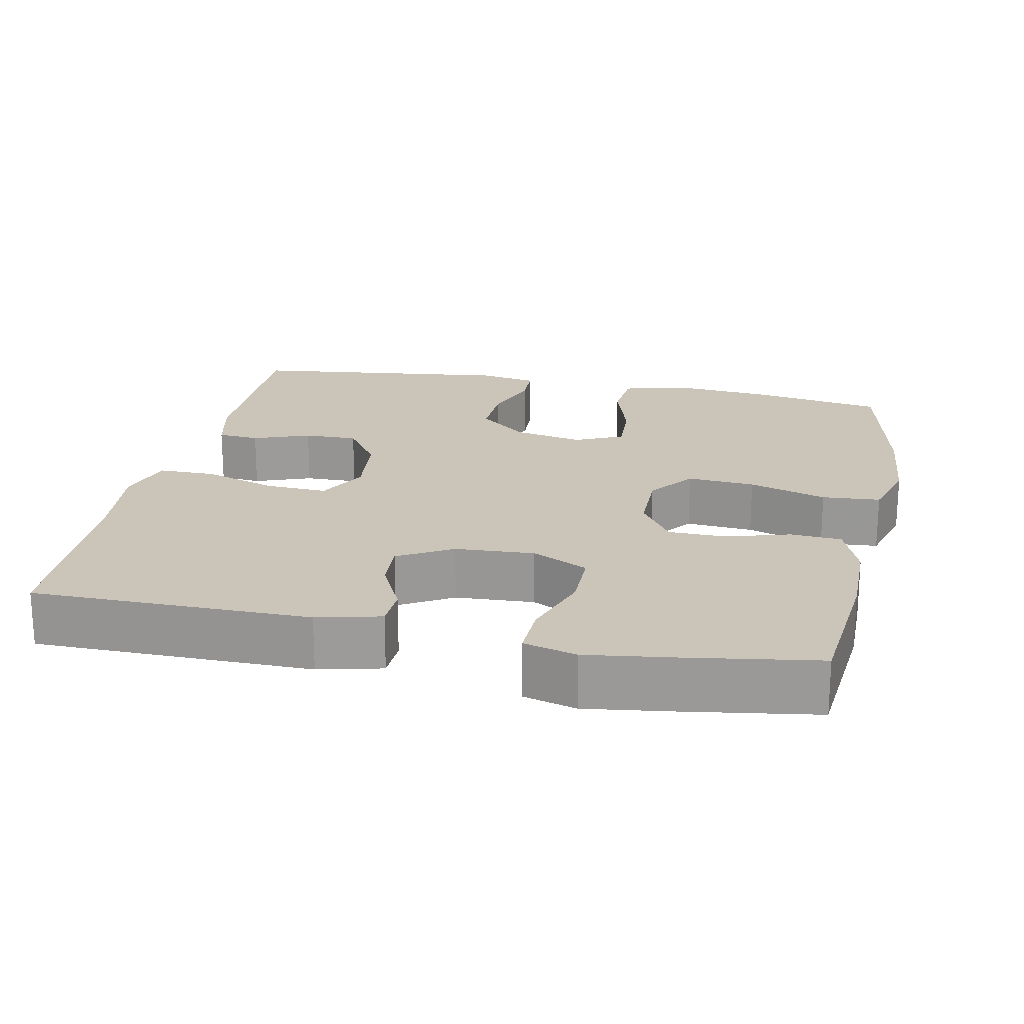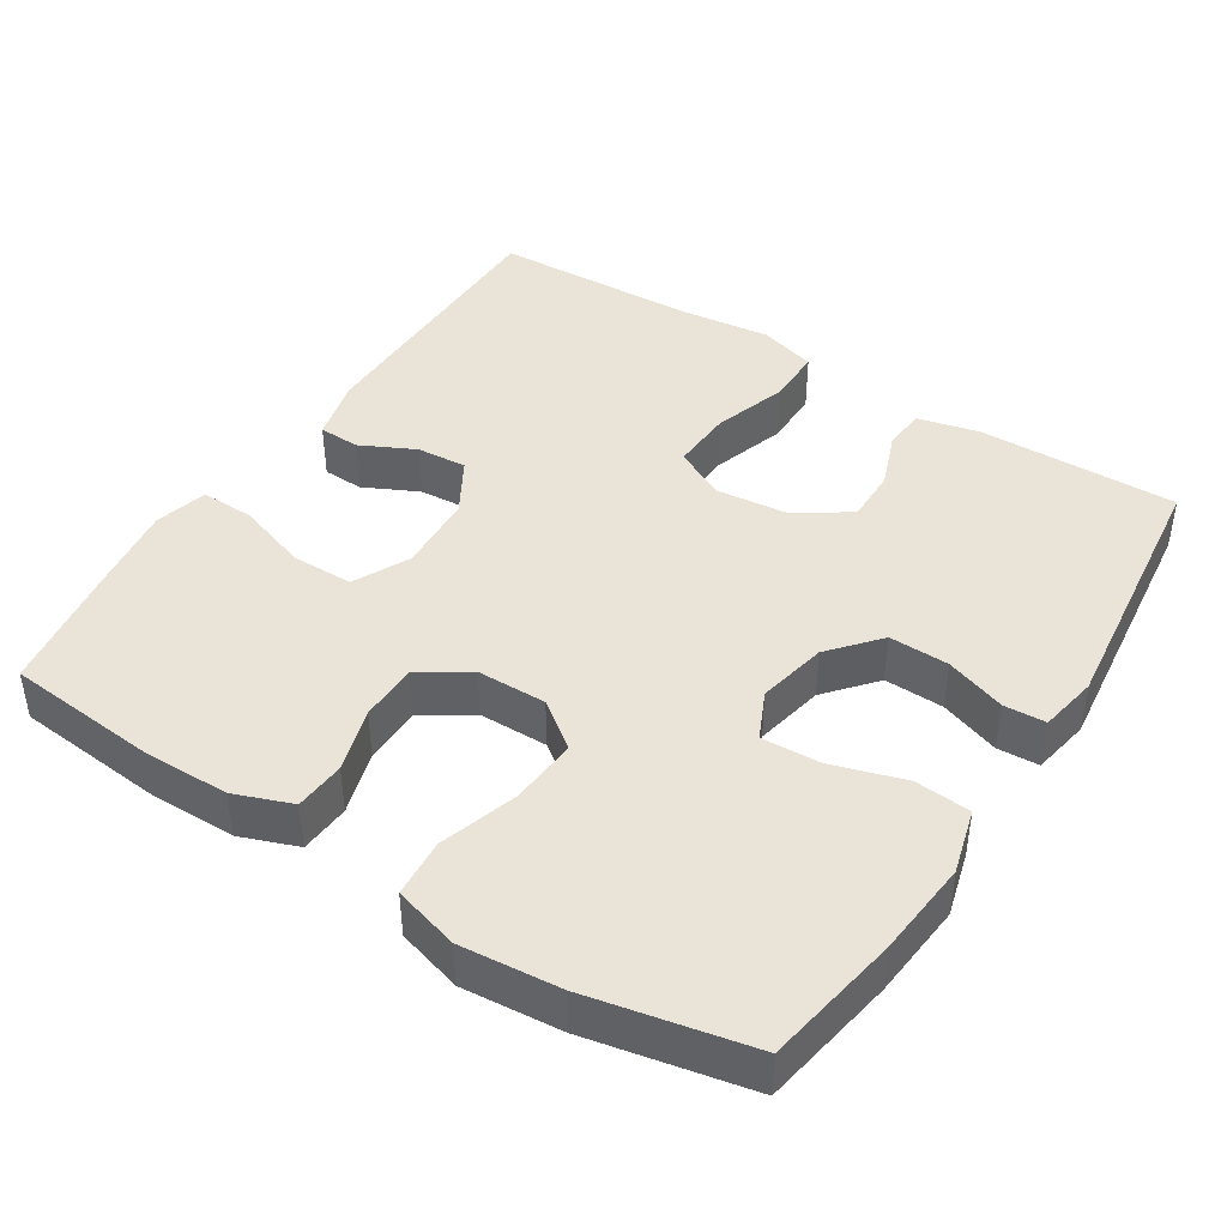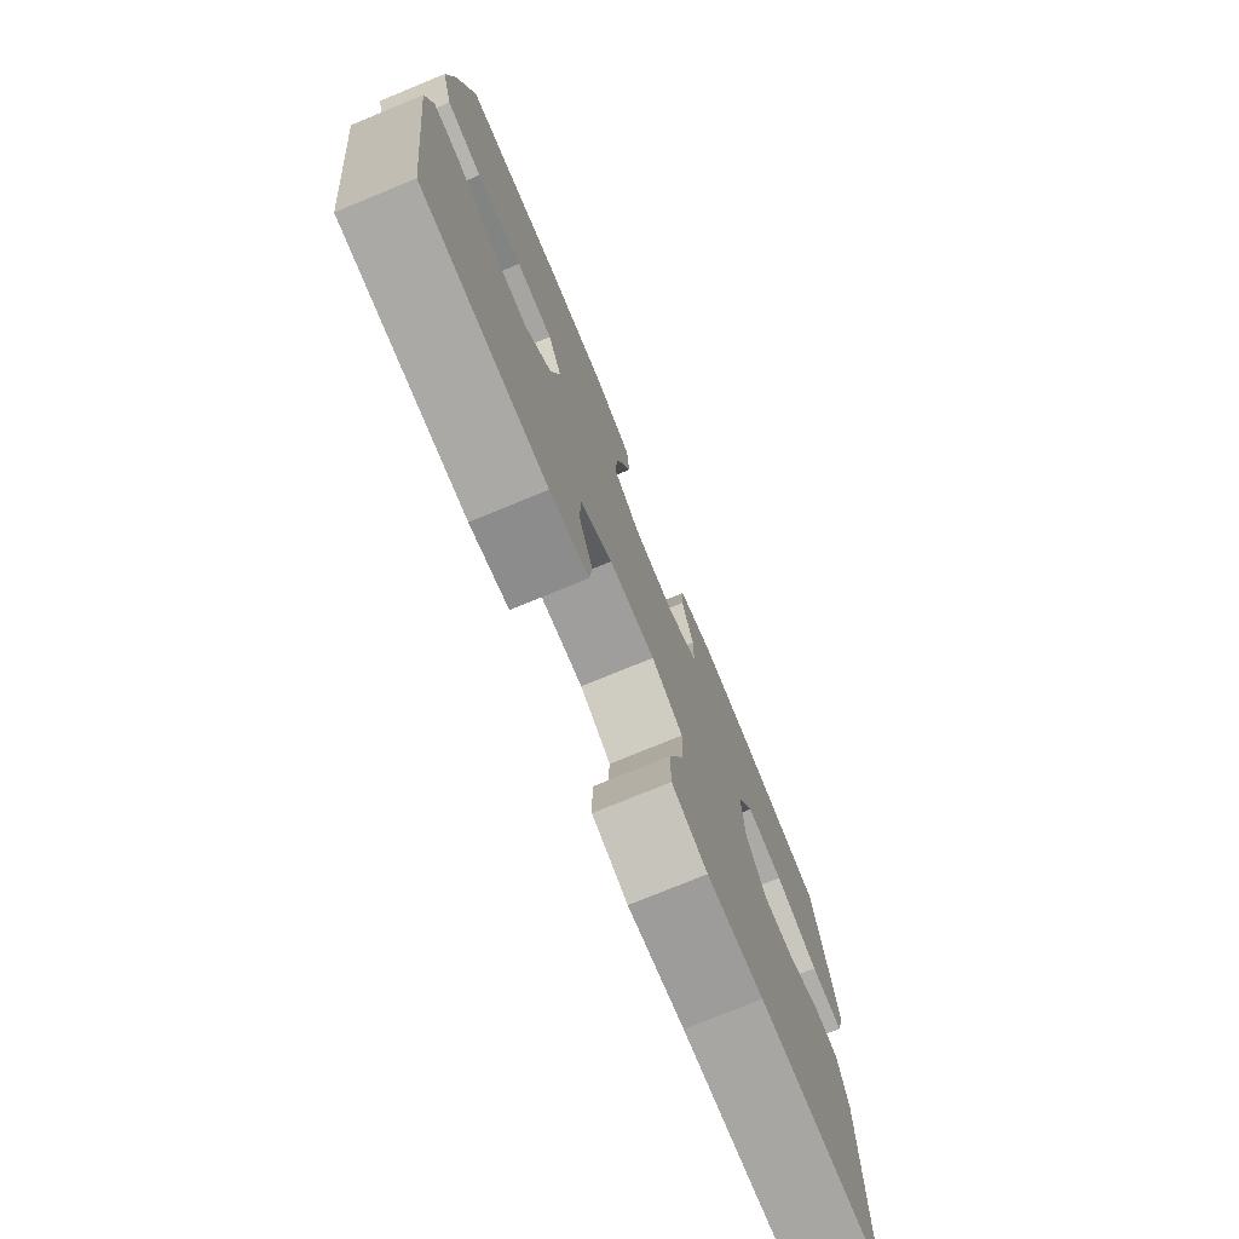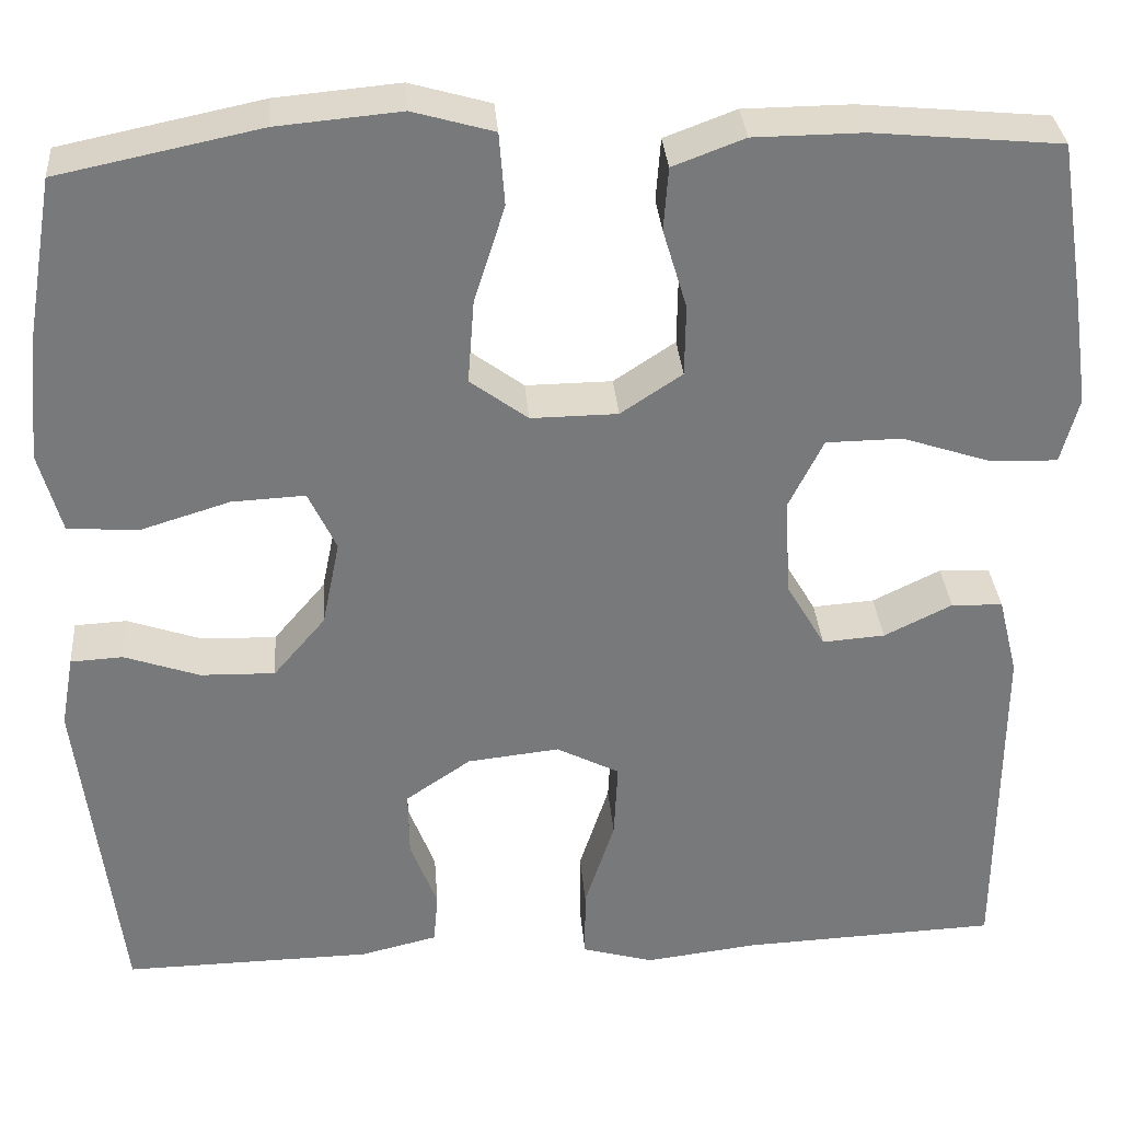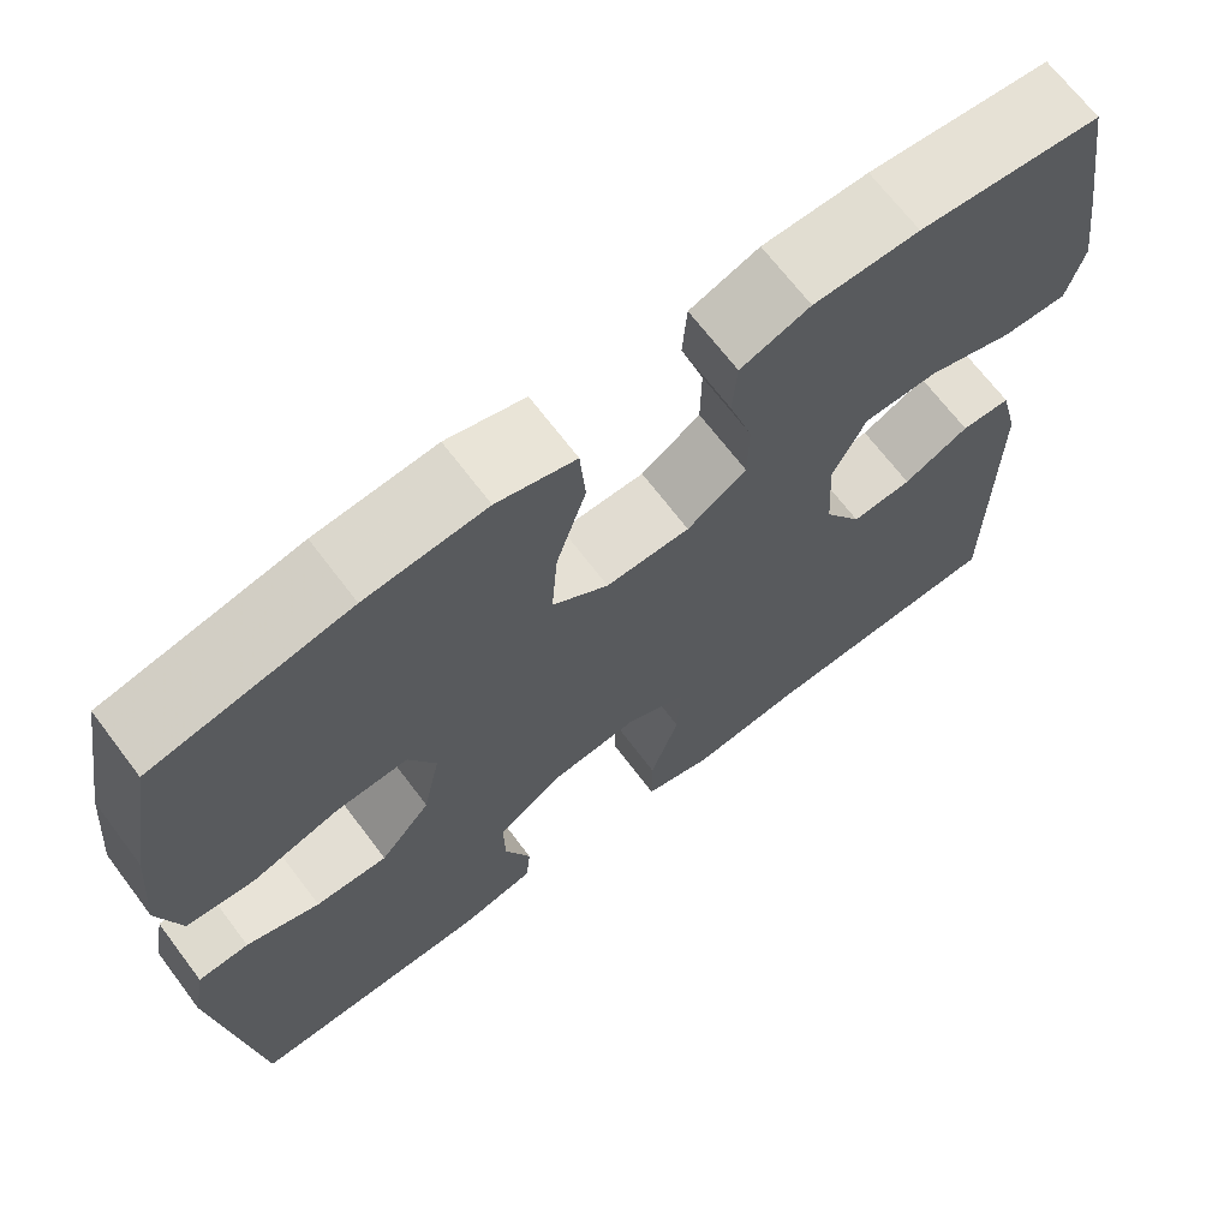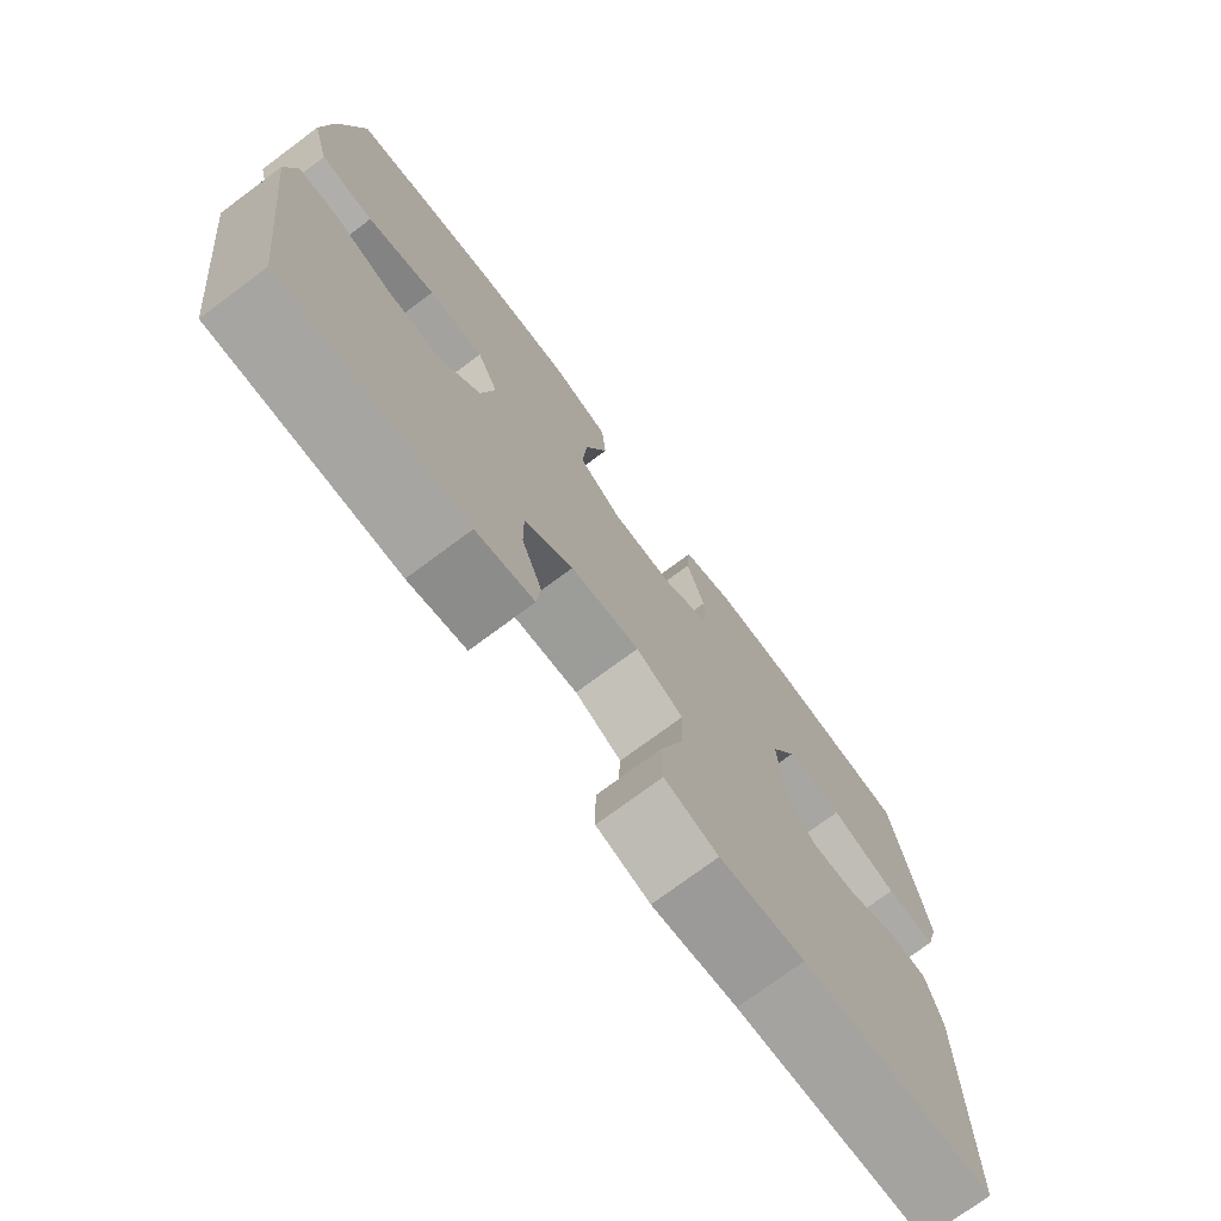
<metadata>
{"format":"obj","ext":"obj","renderer":"f3d","projection":"perspective","resolution":1024,"background":"white","views":[{"elev":20.5,"azim":-78.2,"up":"+Y"},{"elev":42.9,"azim":32.6,"up":"+Y"},{"elev":-76.5,"azim":112.3,"up":"+Z"},{"elev":32.6,"azim":175.5,"up":"+Z"},{"elev":68.5,"azim":142.9,"up":"+Z"},{"elev":-74.7,"azim":126.6,"up":"+Z"}]}
</metadata>
<code>
v -0.5 0.07 0.5
v -0.298 0.07 0.519
v -0.181 0.07 0.518
v -0.104 0.07 0.489
v -0.099 0.07 0.421
v -0.125 0.07 0.335
v -0.124 0.07 0.258
v -0.058 0.07 0.214
v 0.035 0.07 0.213
v 0.097 0.07 0.259
v 0.09 0.07 0.35
v 0.057 0.07 0.454
v 0.063 0.07 0.532
v 0.15 0.07 0.557
v 0.283 0.07 0.545
v 0.5 0.07 0.5
v 0.531 0.07 0.32
v 0.543 0.07 0.19
v 0.519 0.07 0.103
v 0.444 0.07 0.097
v 0.347 0.07 0.127
v 0.268 0.07 0.131
v 0.238 0.07 0.067
v 0.257 0.07 -0.026
v 0.313 0.07 -0.092
v 0.393 0.07 -0.09
v 0.474 0.07 -0.062
v 0.53 0.07 -0.065
v 0.544 0.07 -0.143
v 0.5 0.07 -0.5
v 0.233 0.07 -0.495
v 0.15 0.07 -0.475
v 0.145 0.07 -0.419
v 0.174 0.07 -0.343
v 0.175 0.07 -0.271
v 0.105 0.07 -0.223
v 0.006 0.07 -0.212
v -0.062 0.07 -0.247
v -0.058 0.07 -0.33
v -0.026 0.07 -0.429
v -0.026 0.07 -0.505
v -0.103 0.07 -0.527
v -0.225 0.07 -0.512
v -0.5 0.07 -0.5
v -0.502 0.07 -0.129
v -0.481 0.07 -0.044
v -0.426 0.07 -0.042
v -0.353 0.07 -0.078
v -0.286 0.07 -0.083
v -0.244 0.07 -0.011
v -0.238 0.07 0.095
v -0.275 0.07 0.17
v -0.357 0.07 0.171
v -0.453 0.07 0.139
v -0.525 0.07 0.137
v -0.544 0.07 0.208
v -0.528 0.07 0.322
v -0.5 0 0.5
v -0.298 0 0.519
v -0.181 0 0.518
v -0.104 0 0.489
v -0.099 0 0.421
v -0.125 0 0.335
v -0.124 0 0.258
v -0.058 0 0.214
v 0.035 0 0.213
v 0.097 0 0.259
v 0.09 0 0.35
v 0.057 0 0.454
v 0.063 0 0.532
v 0.15 0 0.557
v 0.283 0 0.545
v 0.5 0 0.5
v 0.531 0 0.32
v 0.543 0 0.19
v 0.519 0 0.103
v 0.444 0 0.097
v 0.347 0 0.127
v 0.268 0 0.131
v 0.238 0 0.067
v 0.257 0 -0.026
v 0.313 0 -0.092
v 0.393 0 -0.09
v 0.474 0 -0.062
v 0.53 0 -0.065
v 0.544 0 -0.143
v 0.5 0 -0.5
v 0.233 0 -0.495
v 0.15 0 -0.475
v 0.145 0 -0.419
v 0.174 0 -0.343
v 0.175 0 -0.271
v 0.105 0 -0.223
v 0.006 0 -0.212
v -0.062 0 -0.247
v -0.058 0 -0.33
v -0.026 0 -0.429
v -0.026 0 -0.505
v -0.103 0 -0.527
v -0.225 0 -0.512
v -0.5 0 -0.5
v -0.502 0 -0.129
v -0.481 0 -0.044
v -0.426 0 -0.042
v -0.353 0 -0.078
v -0.286 0 -0.083
v -0.244 0 -0.011
v -0.238 0 0.095
v -0.275 0 0.17
v -0.357 0 0.171
v -0.453 0 0.139
v -0.525 0 0.137
v -0.544 0 0.208
v -0.528 0 0.322
f 53 54 55 56
f 52 53 56 57
f 45 46 47 48
f 43 44 45 48
f 43 48 49
f 42 43 49 50
f 39 40 41 42
f 38 39 42 50
f 31 32 33 34
f 31 34 35
f 30 31 35
f 29 30 35
f 26 27 28 29
f 25 26 29 35
f 24 25 35 36
f 18 19 20 21
f 18 21 22
f 17 18 22
f 16 17 22
f 15 16 22
f 14 15 22 23
f 11 12 13 14
f 10 11 14 23
f 3 4 5 6
f 3 6 7
f 2 3 7
f 52 57 1 2
f 51 52 2 7
f 37 38 50 51
f 37 51 7 8
f 36 37 8 9
f 23 24 36
f 9 10 23 36
f 113 112 111 110
f 114 113 110 109
f 105 104 103 102
f 105 102 101 100
f 106 105 100
f 107 106 100 99
f 99 98 97 96
f 107 99 96 95
f 91 90 89 88
f 92 91 88
f 92 88 87
f 92 87 86
f 86 85 84 83
f 92 86 83 82
f 93 92 82 81
f 78 77 76 75
f 79 78 75
f 79 75 74
f 79 74 73
f 79 73 72
f 80 79 72 71
f 71 70 69 68
f 80 71 68 67
f 63 62 61 60
f 64 63 60
f 64 60 59
f 59 58 114 109
f 64 59 109 108
f 108 107 95 94
f 65 64 108 94
f 66 65 94 93
f 93 81 80
f 93 80 67 66
f 1 58 59 2
f 2 59 60 3
f 3 60 61 4
f 4 61 62 5
f 5 62 63 6
f 6 63 64 7
f 7 64 65 8
f 8 65 66 9
f 9 66 67 10
f 10 67 68 11
f 11 68 69 12
f 12 69 70 13
f 13 70 71 14
f 14 71 72 15
f 15 72 73 16
f 16 73 74 17
f 17 74 75 18
f 18 75 76 19
f 19 76 77 20
f 20 77 78 21
f 21 78 79 22
f 22 79 80 23
f 23 80 81 24
f 24 81 82 25
f 25 82 83 26
f 26 83 84 27
f 27 84 85 28
f 28 85 86 29
f 29 86 87 30
f 30 87 88 31
f 31 88 89 32
f 32 89 90 33
f 33 90 91 34
f 34 91 92 35
f 35 92 93 36
f 36 93 94 37
f 37 94 95 38
f 38 95 96 39
f 39 96 97 40
f 40 97 98 41
f 41 98 99 42
f 42 99 100 43
f 43 100 101 44
f 44 101 102 45
f 45 102 103 46
f 46 103 104 47
f 47 104 105 48
f 48 105 106 49
f 49 106 107 50
f 50 107 108 51
f 51 108 109 52
f 52 109 110 53
f 53 110 111 54
f 54 111 112 55
f 55 112 113 56
f 56 113 114 57
f 57 114 58 1

</code>
